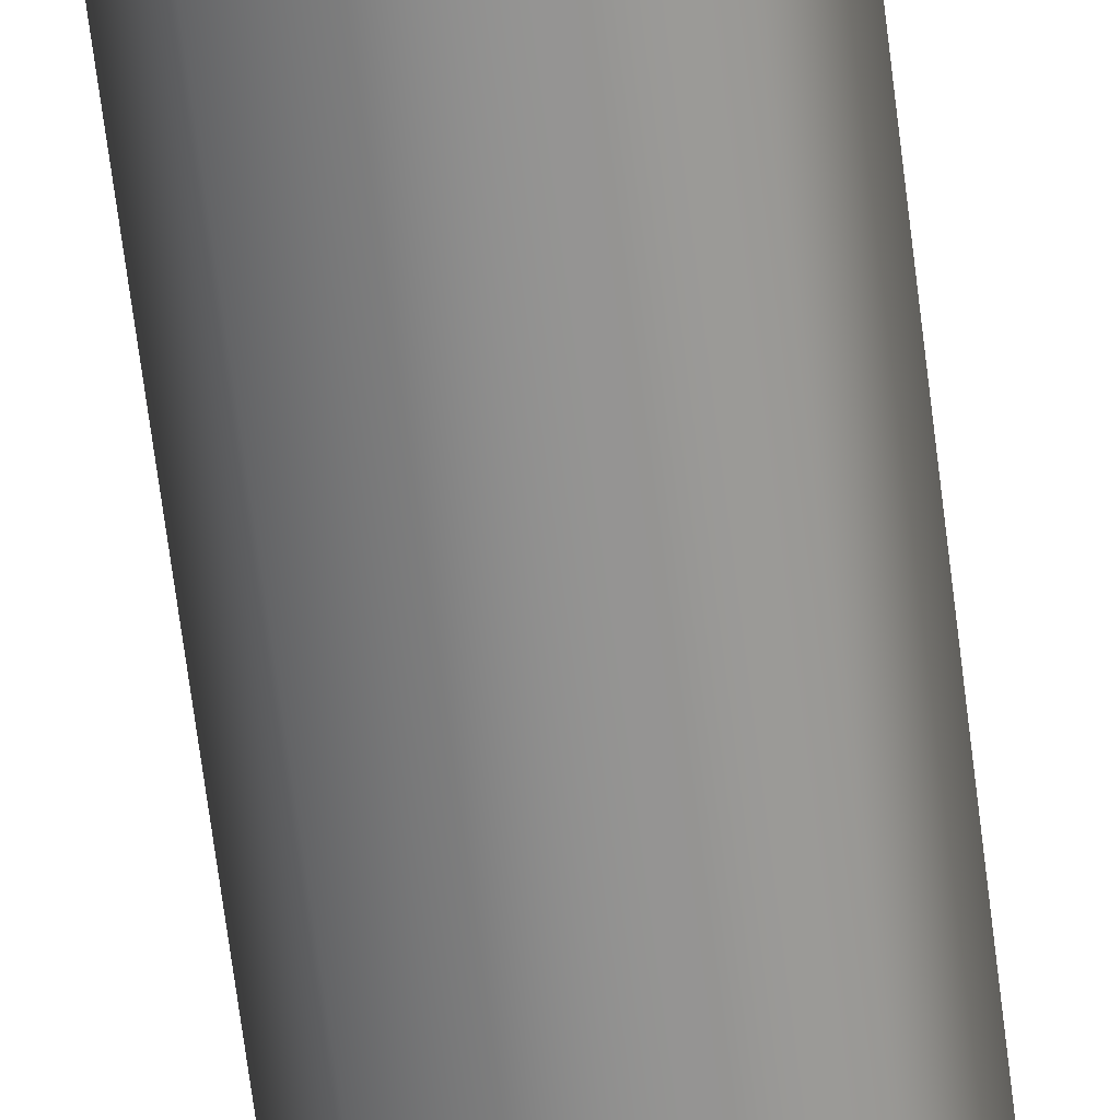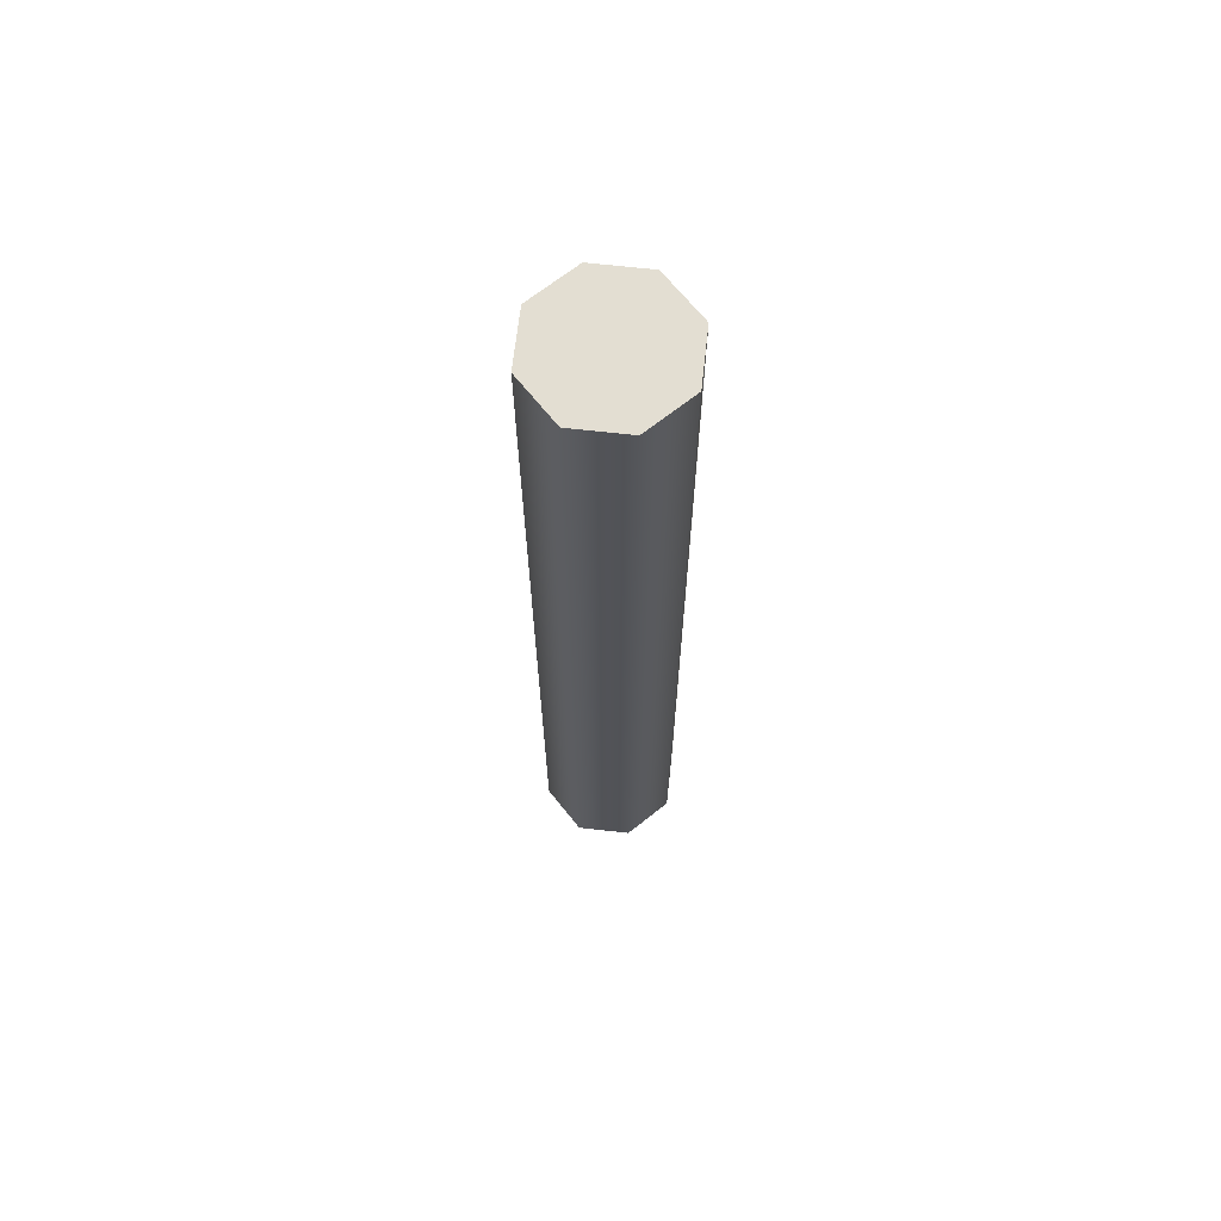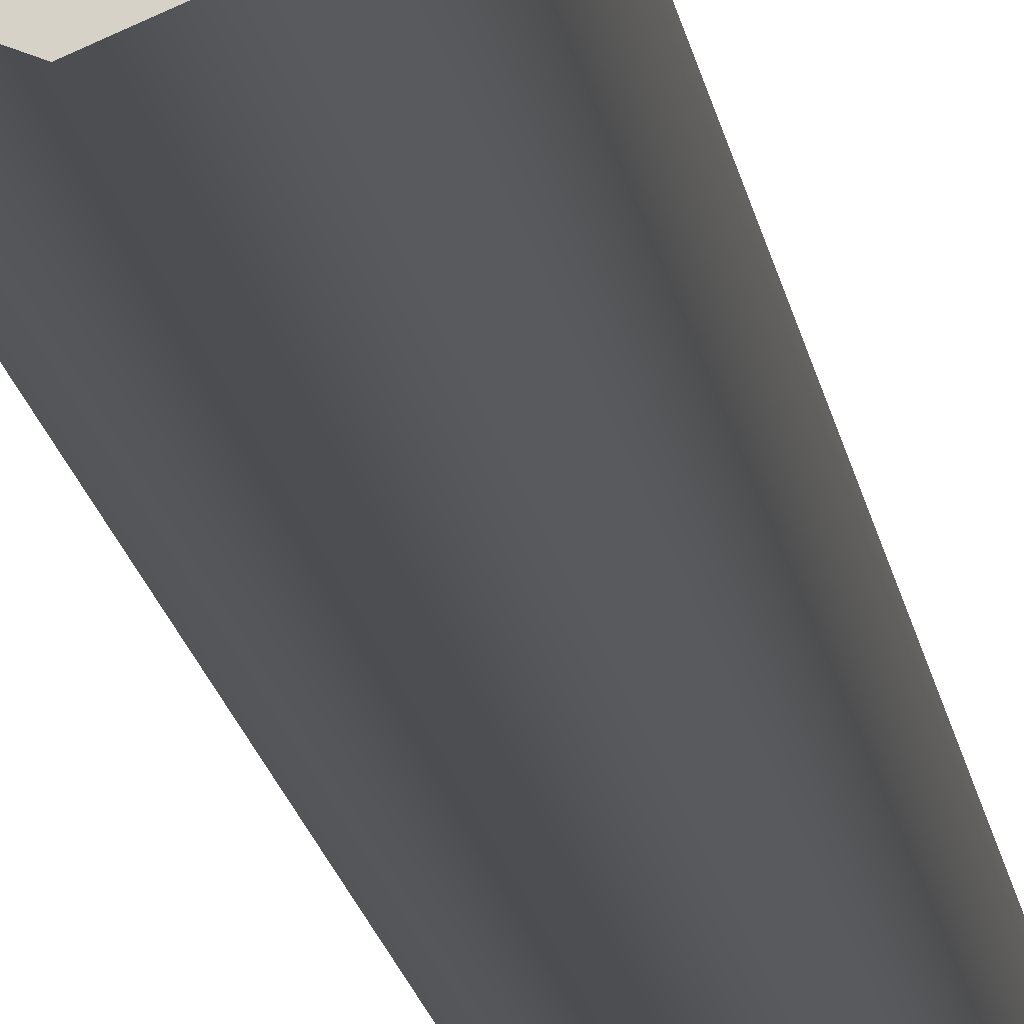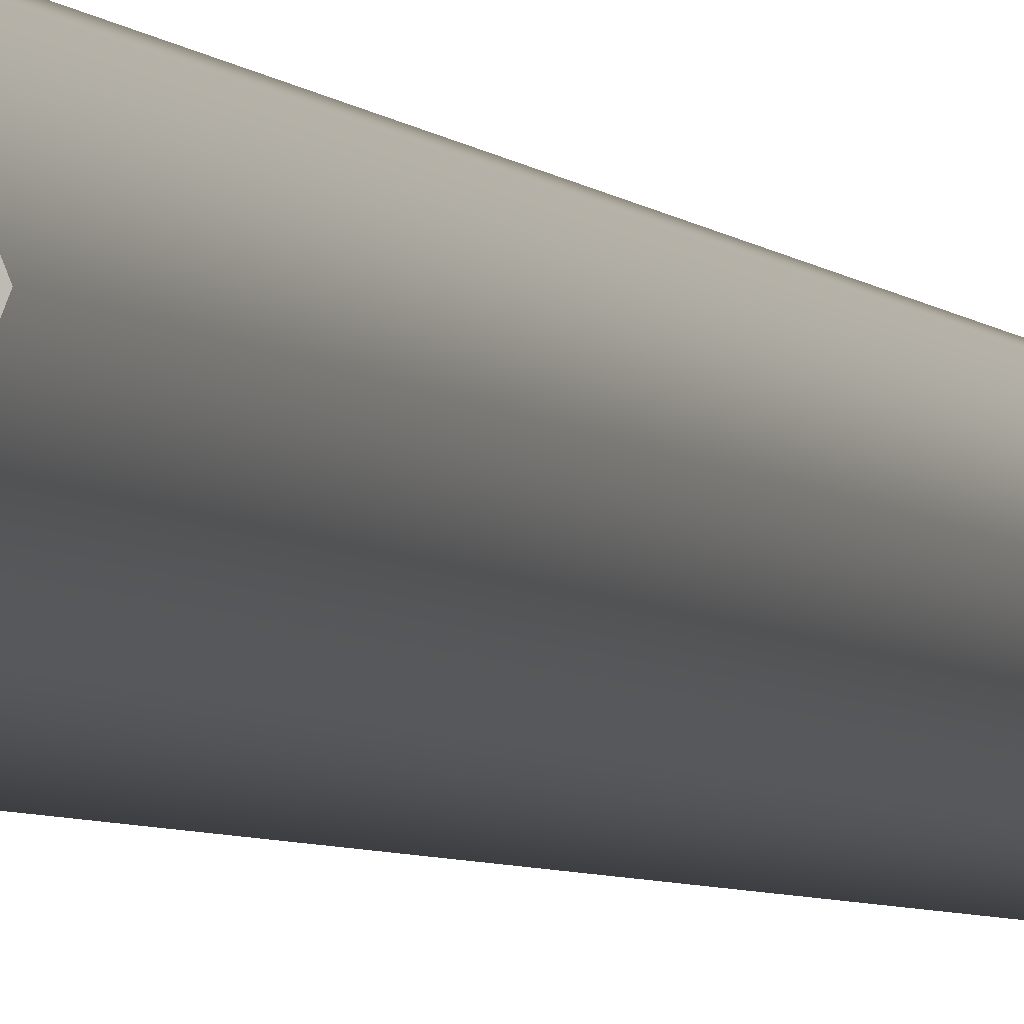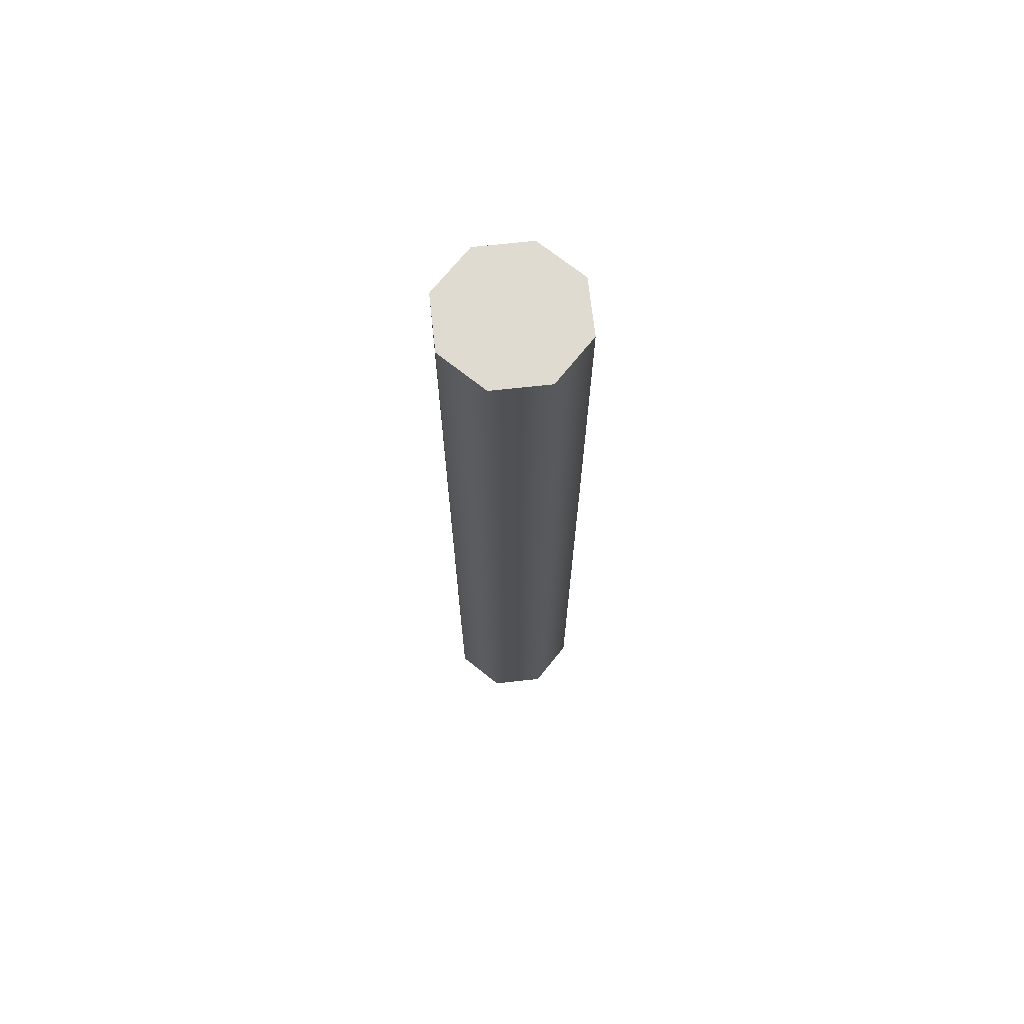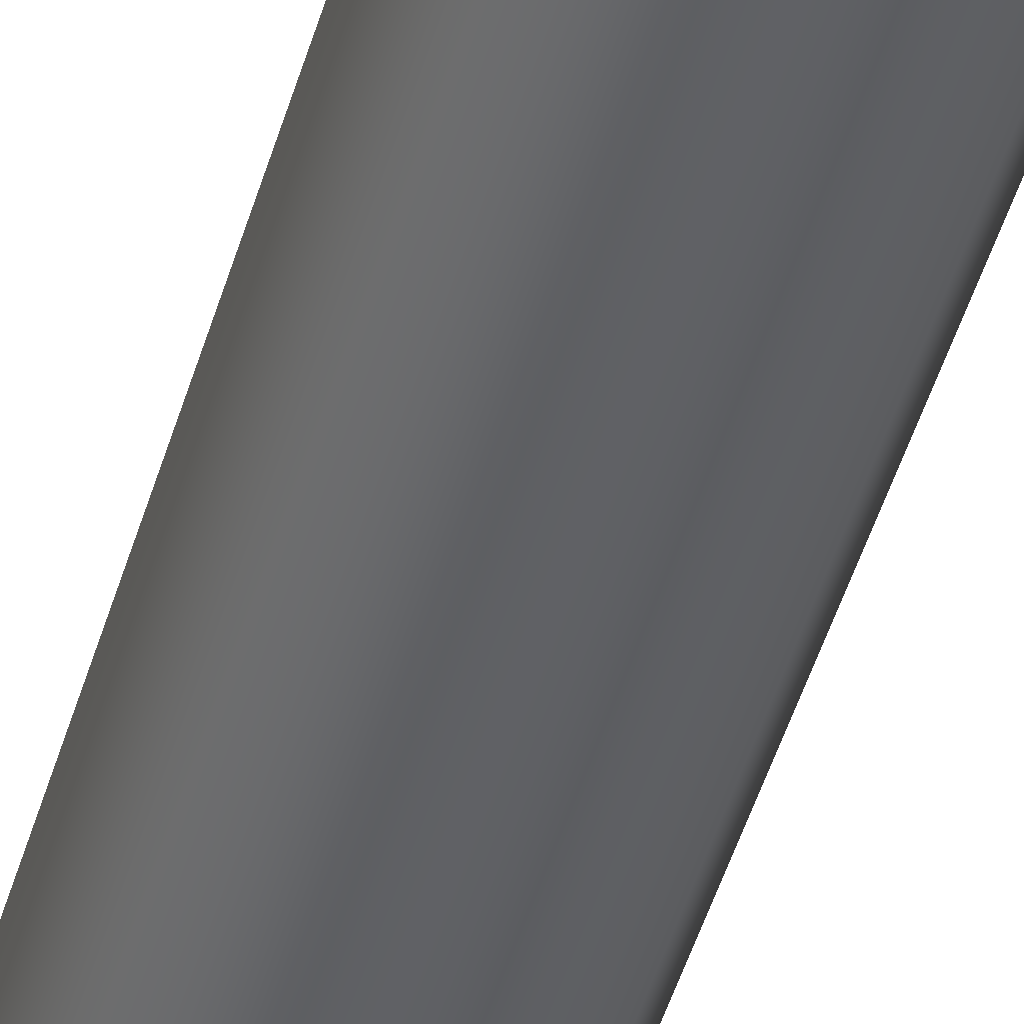
<metadata>
{"format":"obj","ext":"obj","renderer":"f3d","projection":"perspective","resolution":1024,"background":"white","views":[{"elev":-65.5,"azim":7.0,"up":"+Z"},{"elev":67.5,"azim":-151.1,"up":"+Y"},{"elev":-16.8,"azim":-171.6,"up":"+Z"},{"elev":-4.1,"azim":-162.5,"up":"+Z"},{"elev":70.1,"azim":-118.8,"up":"+Y"},{"elev":-46.7,"azim":164.1,"up":"+Z"}]}
</metadata>
<code>
o model_4965
v 0.05289 1 -0.05289
v 0.05289 0 -0.05289
v 0 0 -0.0748
v 0 1 -0.0748
v 0 1 -0.0748
v 0 0 -0.0748
v -0.05289 0 -0.05289
v -0.05289 1 -0.05289
v -0.0748 0 0
v -0.0748 1 0
v -0.05289 0 0.05289
v -0.05289 1 0.05289
v 0 0 0.0748
v 0 1 0.0748
v 0.05289 0 0.05289
v 0.05289 1 0.05289
v 0.0748 0 0
v 0.0748 1 0
v 0 0 -0.0748
v 0.05289 0 -0.05289
v 0 0 0
v -0.05289 0 -0.05289
v -0.0748 0 0
v -0.05289 0 0.05289
v 0 0 0.0748
v 0.05289 0 0.05289
v 0.0748 0 0
v 0 1 0
v 0.05289 1 -0.05289
v 0 1 -0.0748
v -0.05289 1 -0.05289
v -0.0748 1 0
v -0.05289 1 0.05289
v 0 1 0.0748
v 0.05289 1 0.05289
v 0.0748 1 0
g surface_000
f 5 6 7
f 5 7 8
f 8 7 9
f 8 9 10
f 10 9 11
f 10 11 12
f 12 11 13
f 12 13 14
f 14 13 15
f 14 15 16
f 16 15 17
f 16 17 18
f 18 17 2
f 18 2 1
f 1 2 3
f 1 3 4
f 28 36 29
f 28 35 36
f 28 34 35
f 28 33 34
f 28 32 33
f 28 31 32
f 28 30 31
f 28 29 30
f 20 27 21
f 27 26 21
f 26 25 21
f 25 24 21
f 24 23 21
f 23 22 21
f 22 19 21
f 19 20 21

</code>
